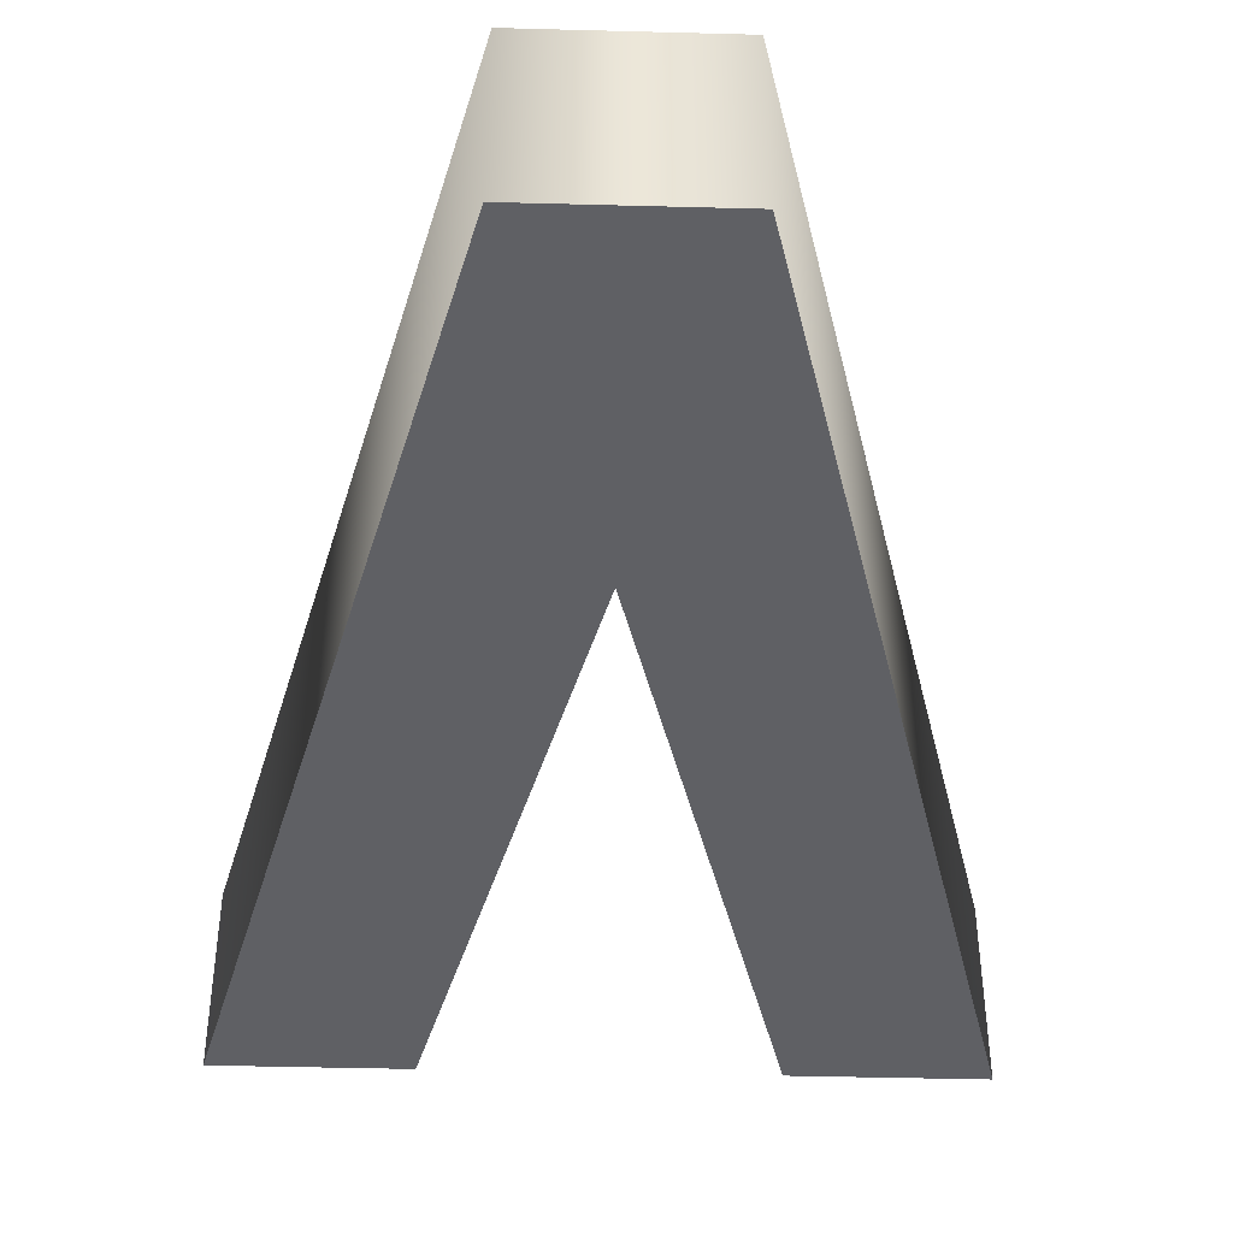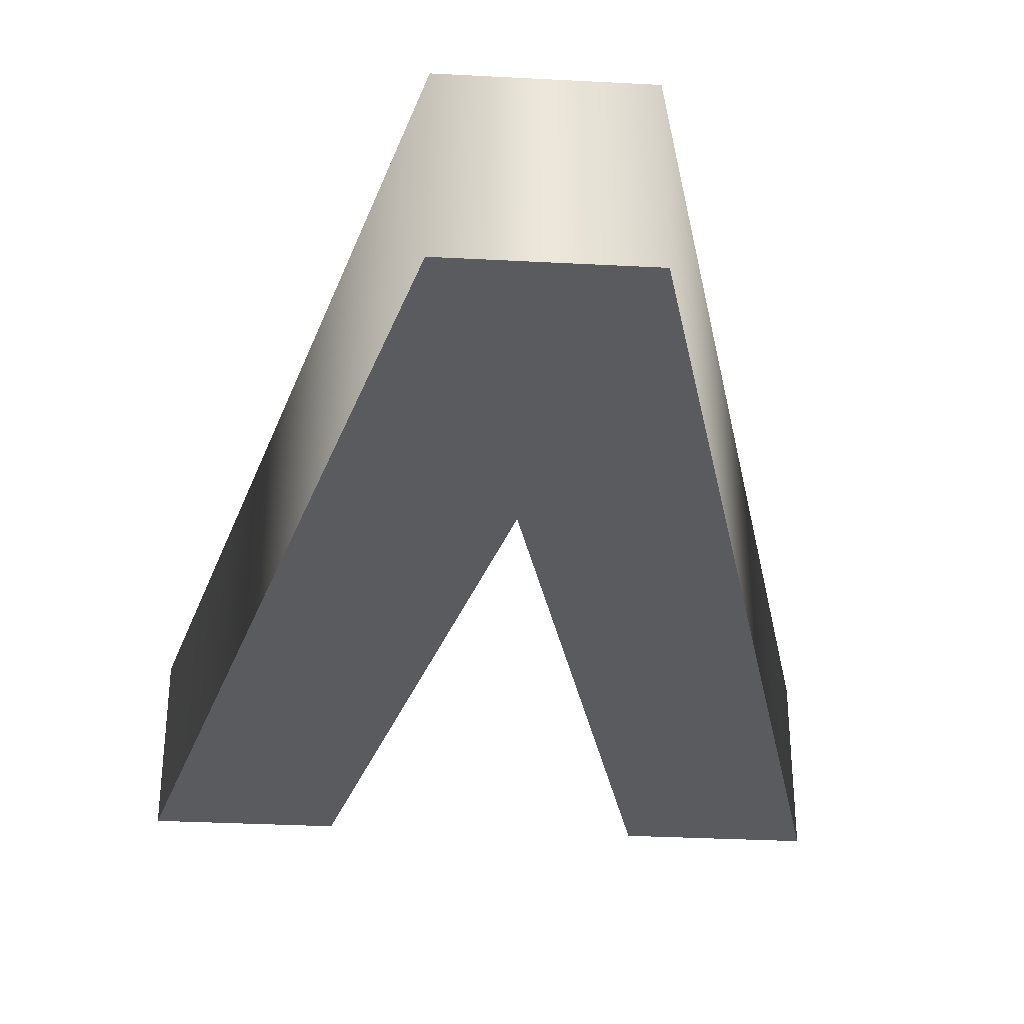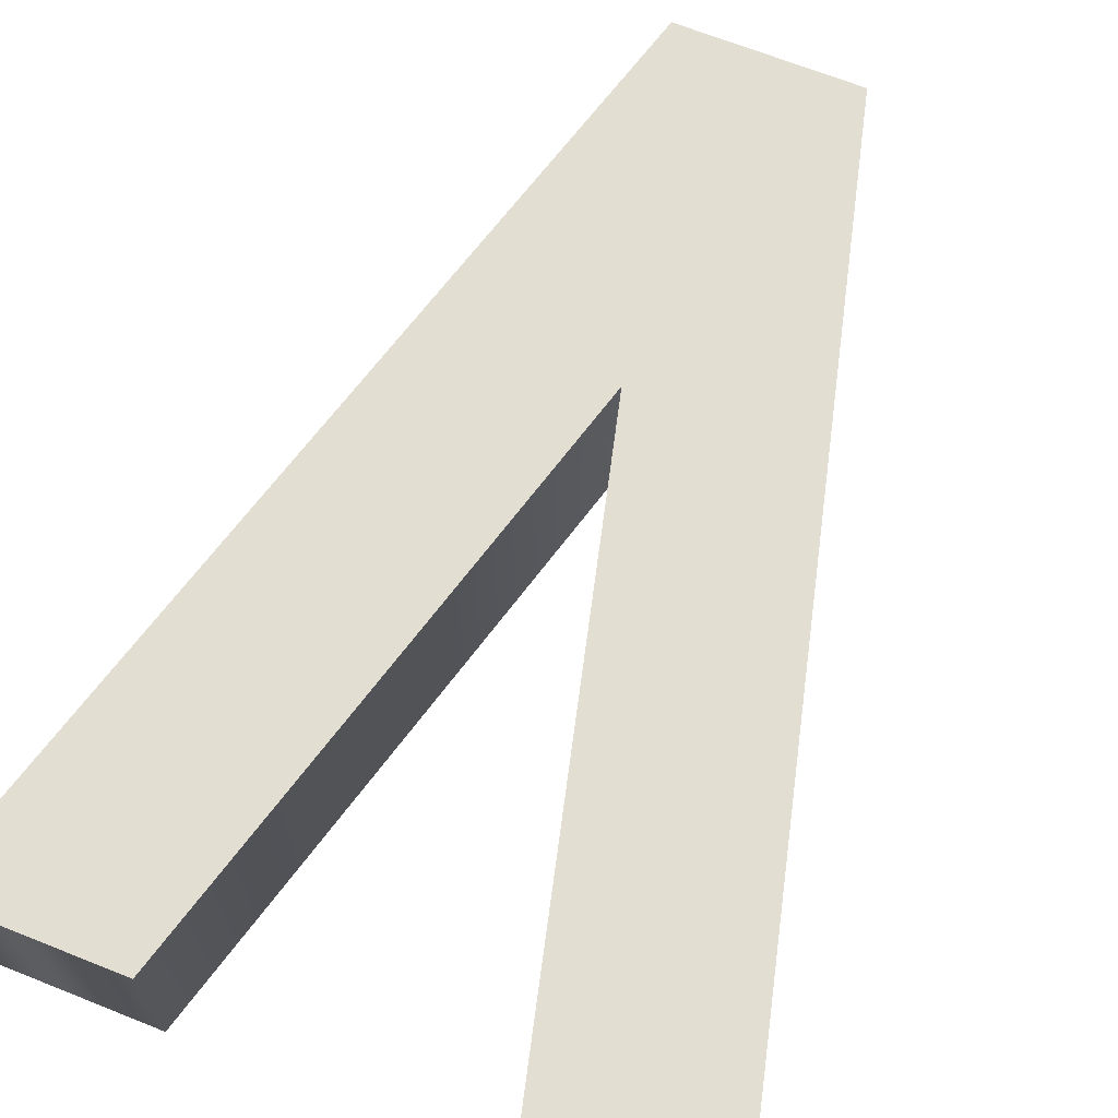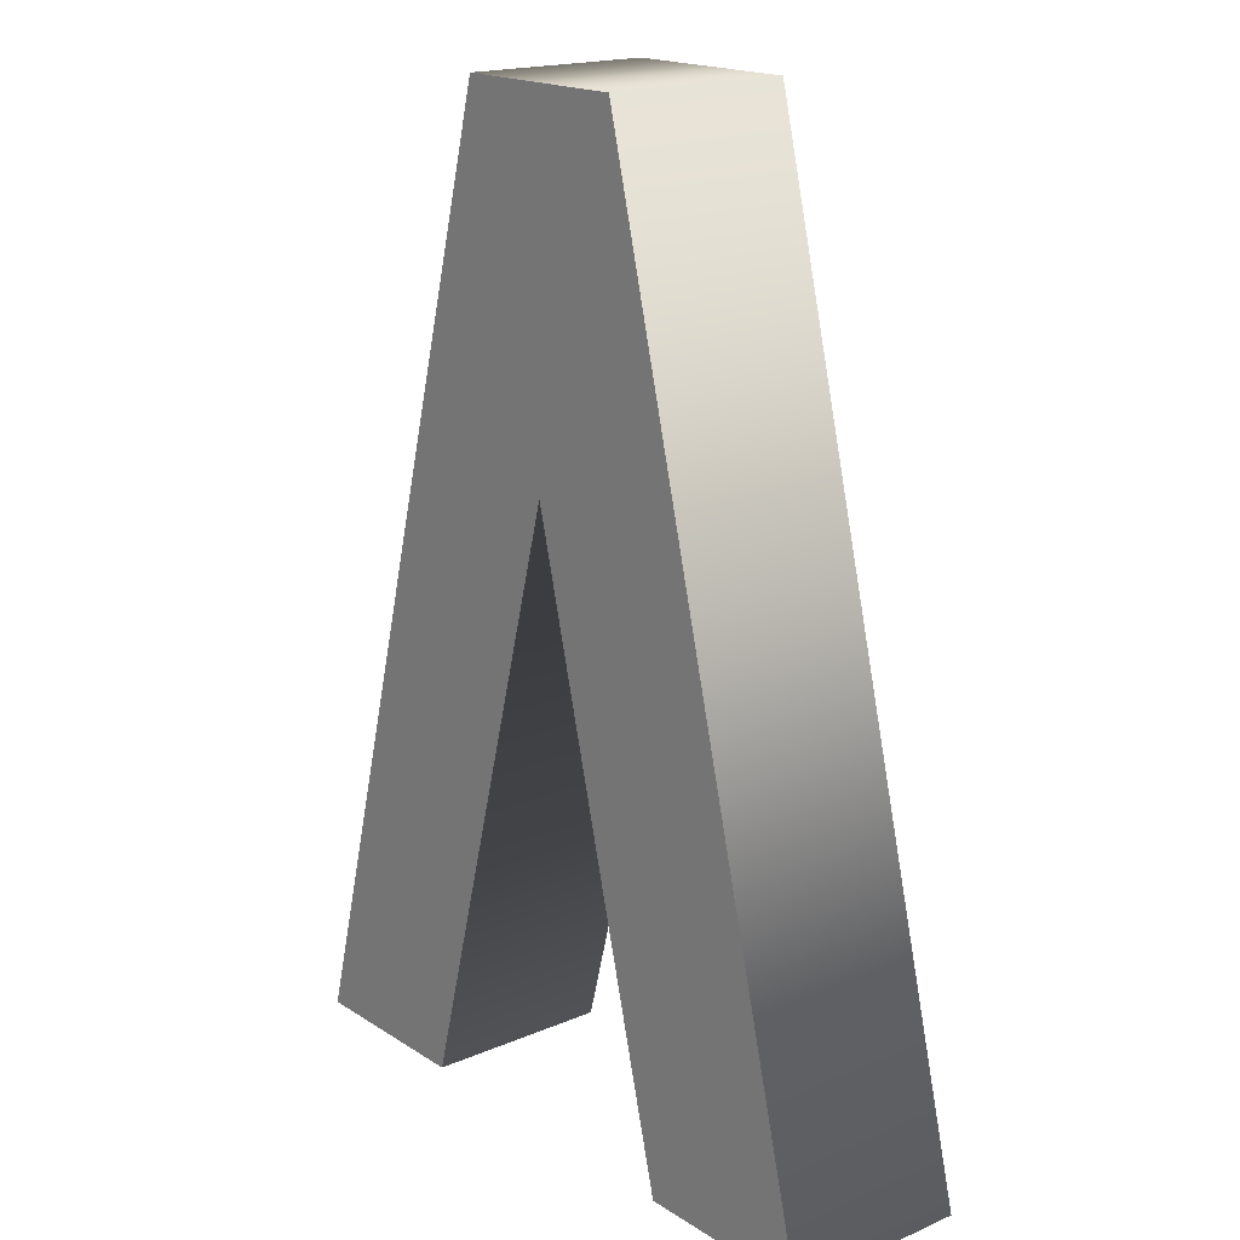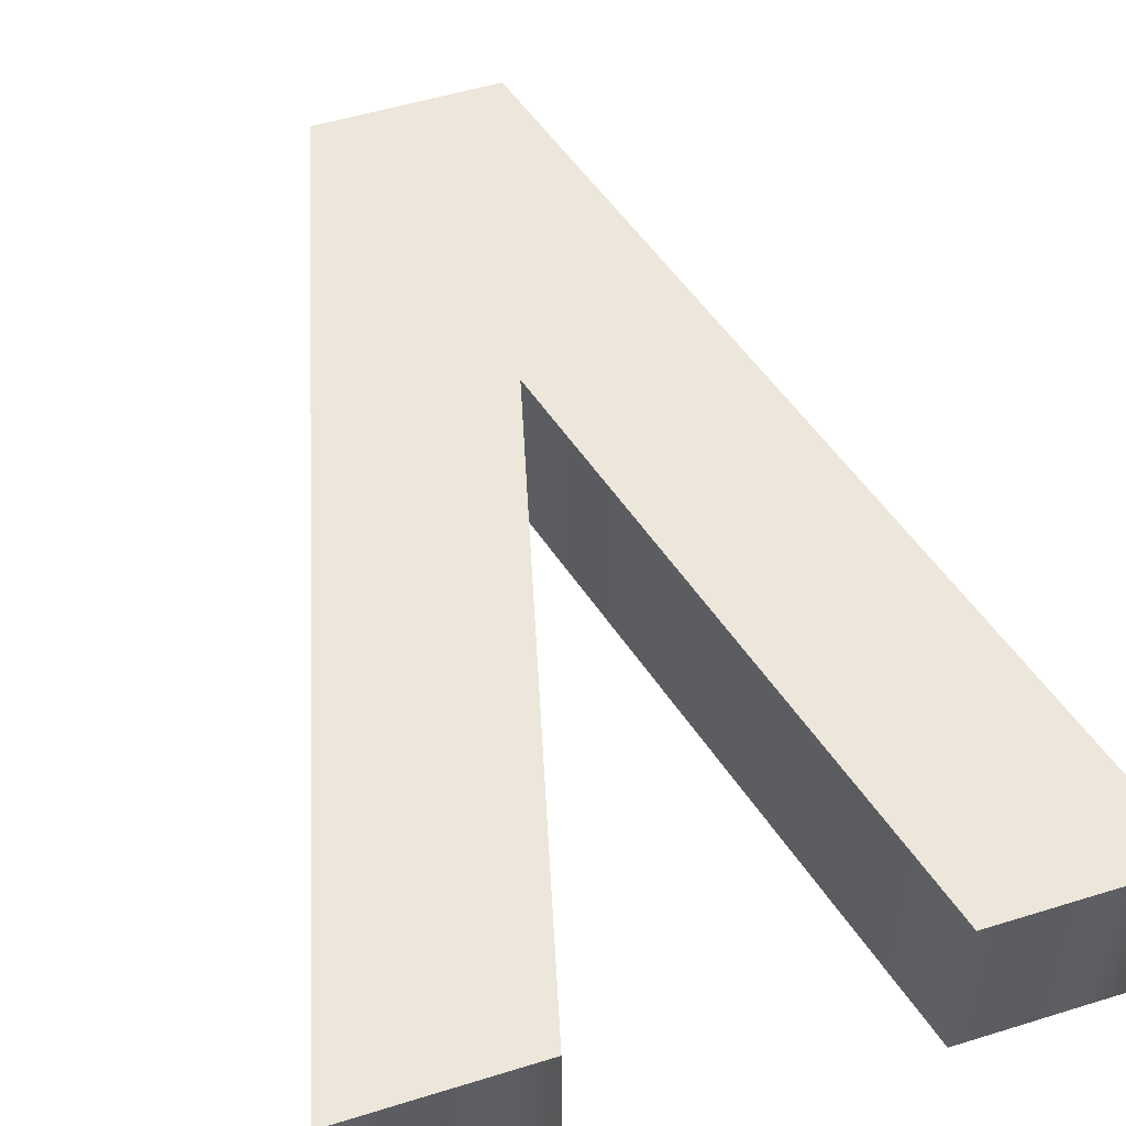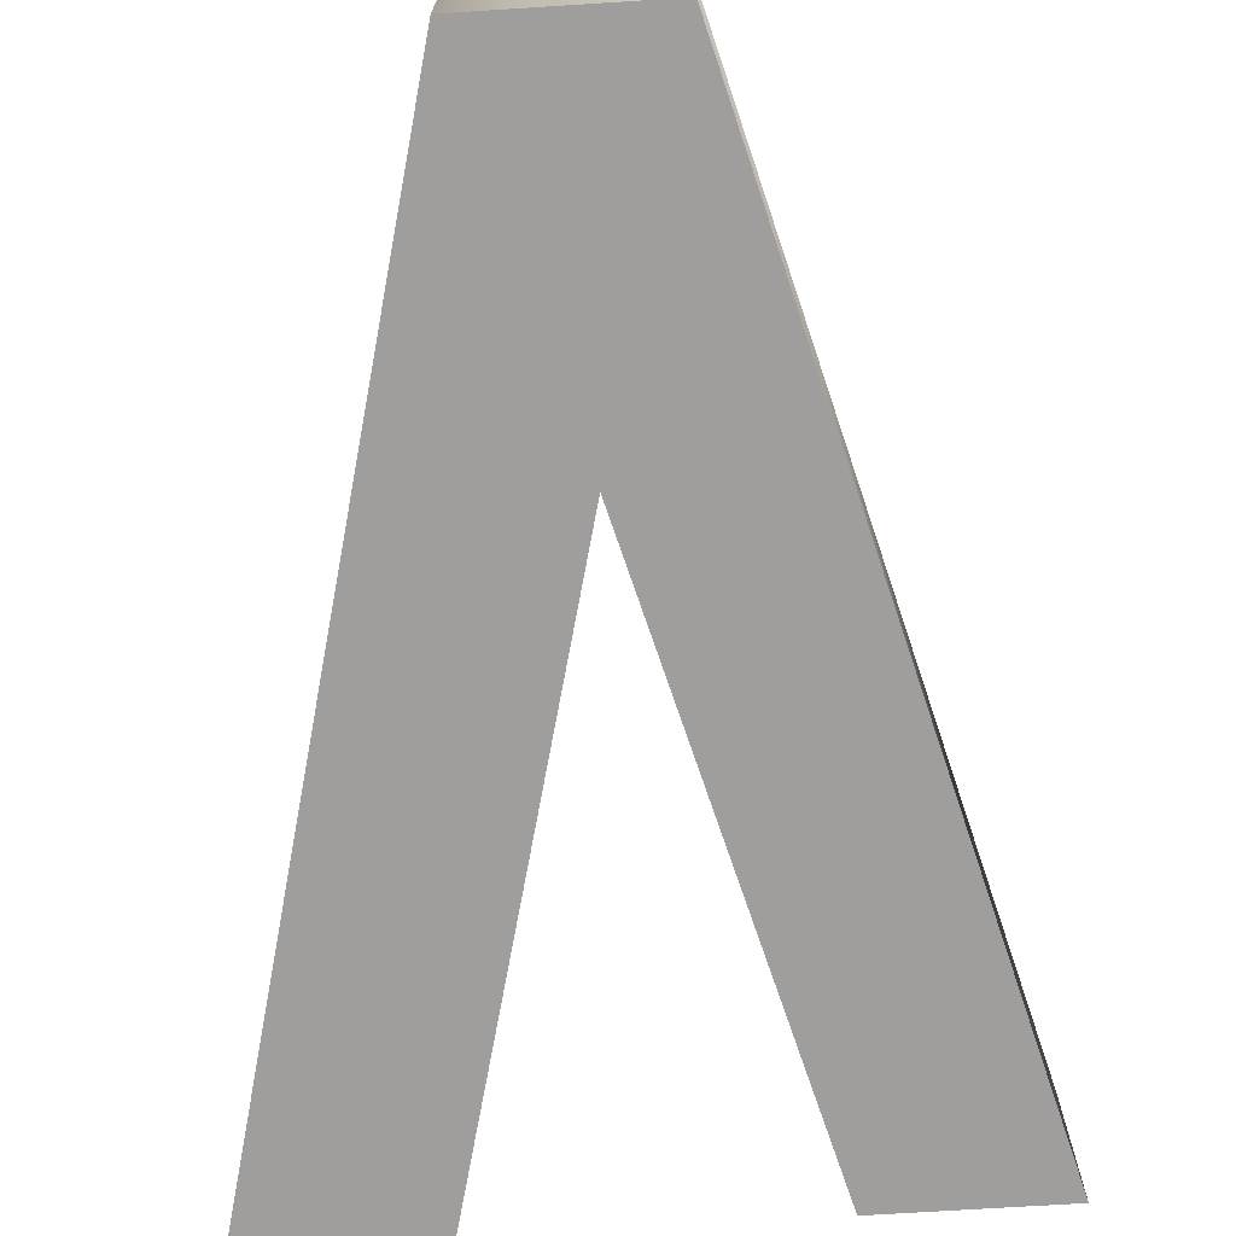
<metadata>
{"format":"obj","ext":"obj","renderer":"f3d","projection":"perspective","resolution":1024,"background":"white","views":[{"elev":-43.2,"azim":-1.8,"up":"+Y"},{"elev":-33.5,"azim":-4.1,"up":"+Y"},{"elev":67.7,"azim":-158.2,"up":"+Y"},{"elev":18.2,"azim":-129.4,"up":"+Z"},{"elev":53.1,"azim":161.7,"up":"+Y"},{"elev":-71.1,"azim":3.6,"up":"+Y"}]}
</metadata>
<code>
o Text.021_Mesh.021
v 0.1715 0.046 -0.2194
v 0.04351 0.046 0.2554
v -0.04746 0.046 0.2554
v -0.168 0.046 -0.2194
v -0.07699 0.046 -0.2194
v -0.000617 0.046 0.08198
v 0.08085 0.046 -0.2194
v 0.1715 -0.046 -0.2194
v 0.04351 -0.046 0.2554
v -0.04746 -0.046 0.2554
v -0.168 -0.046 -0.2194
v -0.07699 -0.046 -0.2194
v -0.000617 -0.046 0.08198
v 0.08085 -0.046 -0.2194
v 0.1715 -0.046 -0.2194
v 0.1715 0.046 -0.2194
v 0.04351 -0.046 0.2554
v 0.04351 0.046 0.2554
v -0.04746 -0.046 0.2554
v -0.04746 0.046 0.2554
v -0.168 -0.046 -0.2194
v -0.168 0.046 -0.2194
v -0.07699 -0.046 -0.2194
v -0.07699 0.046 -0.2194
v -0.000617 -0.046 0.08198
v -0.000617 0.046 0.08198
v 0.08085 -0.046 -0.2194
v 0.08085 0.046 -0.2194
f 3 5 4
f 3 6 5
f 6 1 7
f 6 2 1
f 3 2 6
f 12 10 11
f 13 10 12
f 8 13 14
f 9 13 8
f 9 10 13
f 16 18 17 15
f 18 20 19 17
f 20 22 21 19
f 22 24 23 21
f 24 26 25 23
f 26 28 27 25
f 28 16 15 27

</code>
